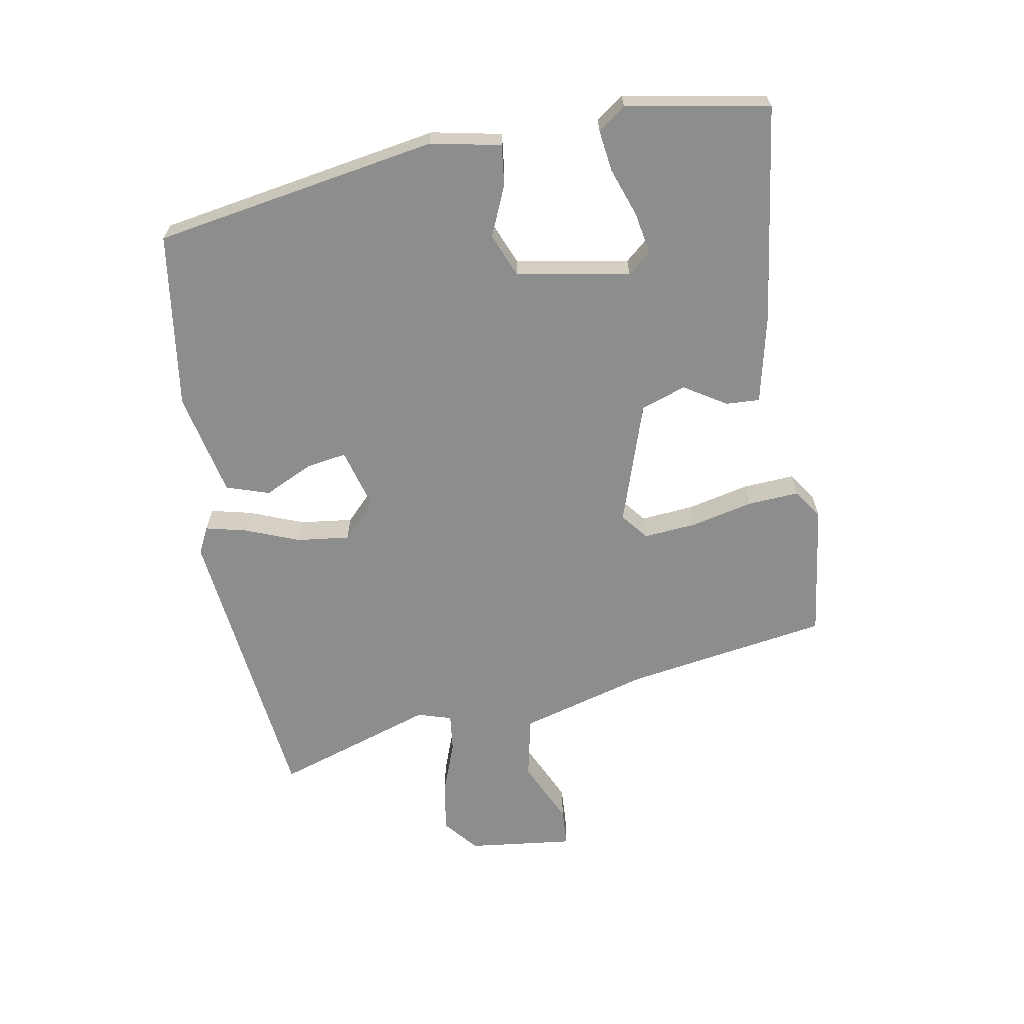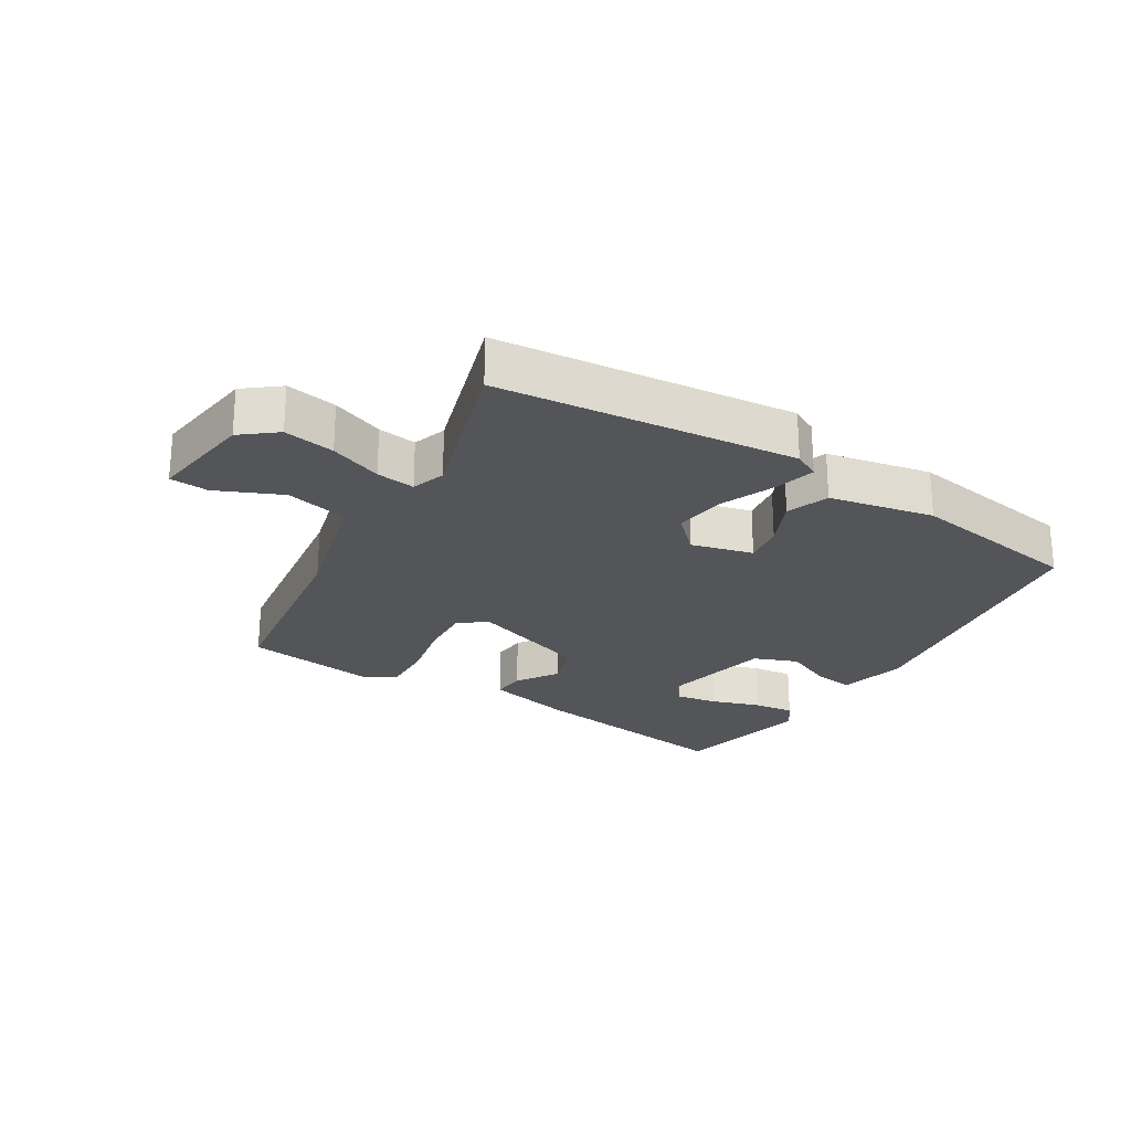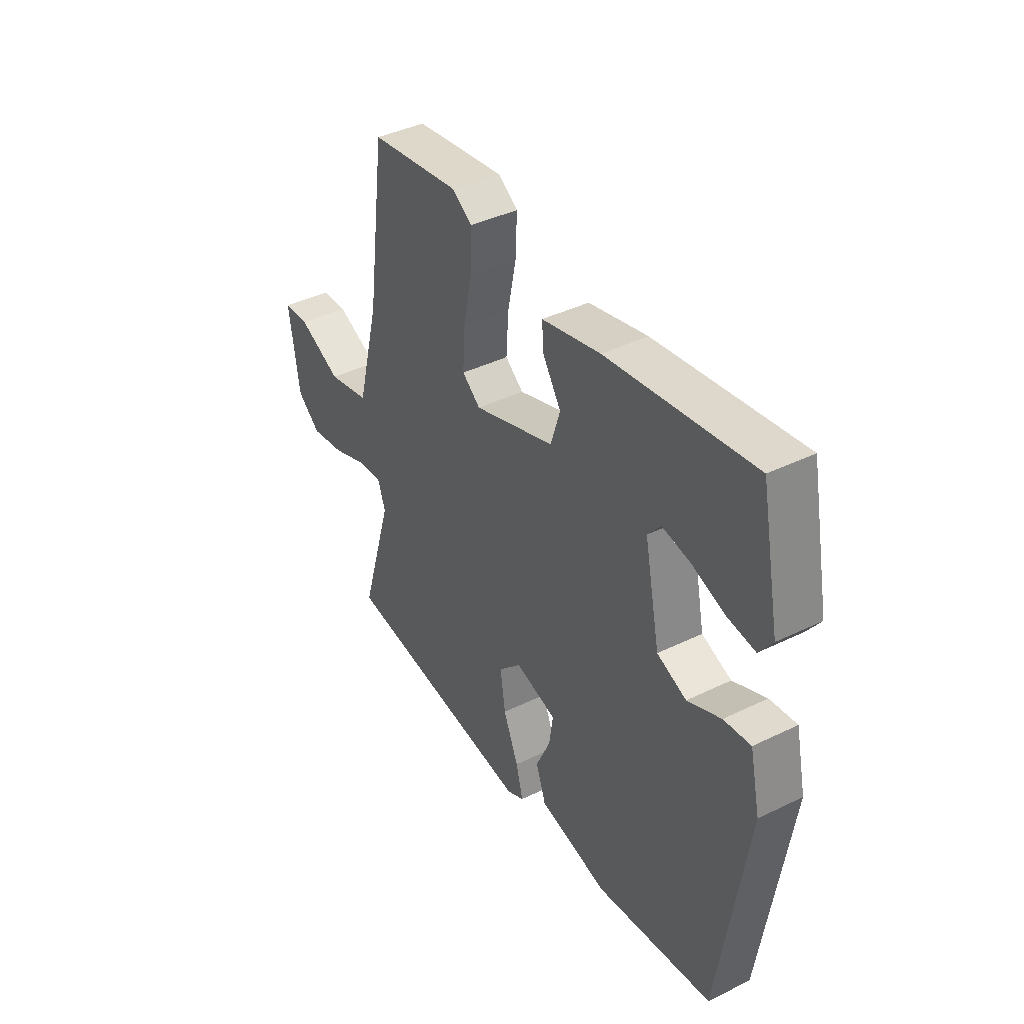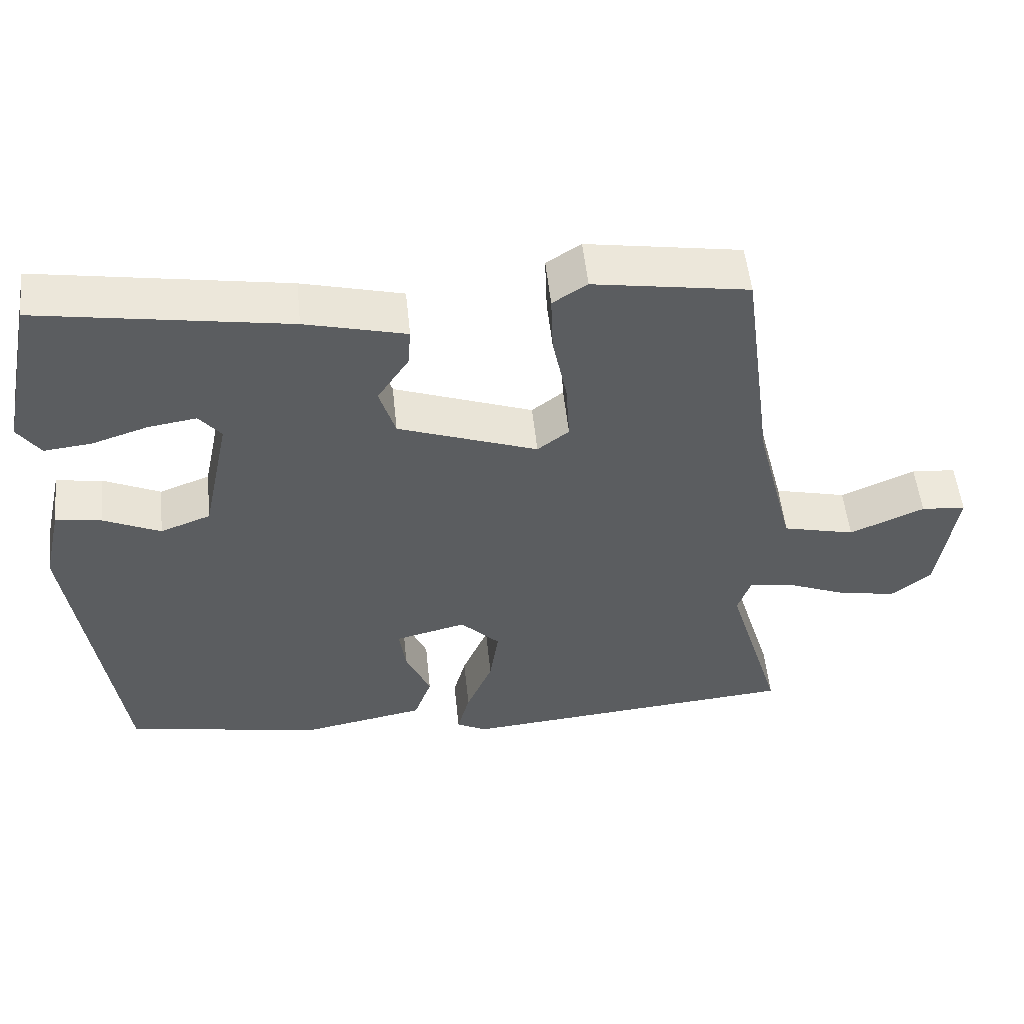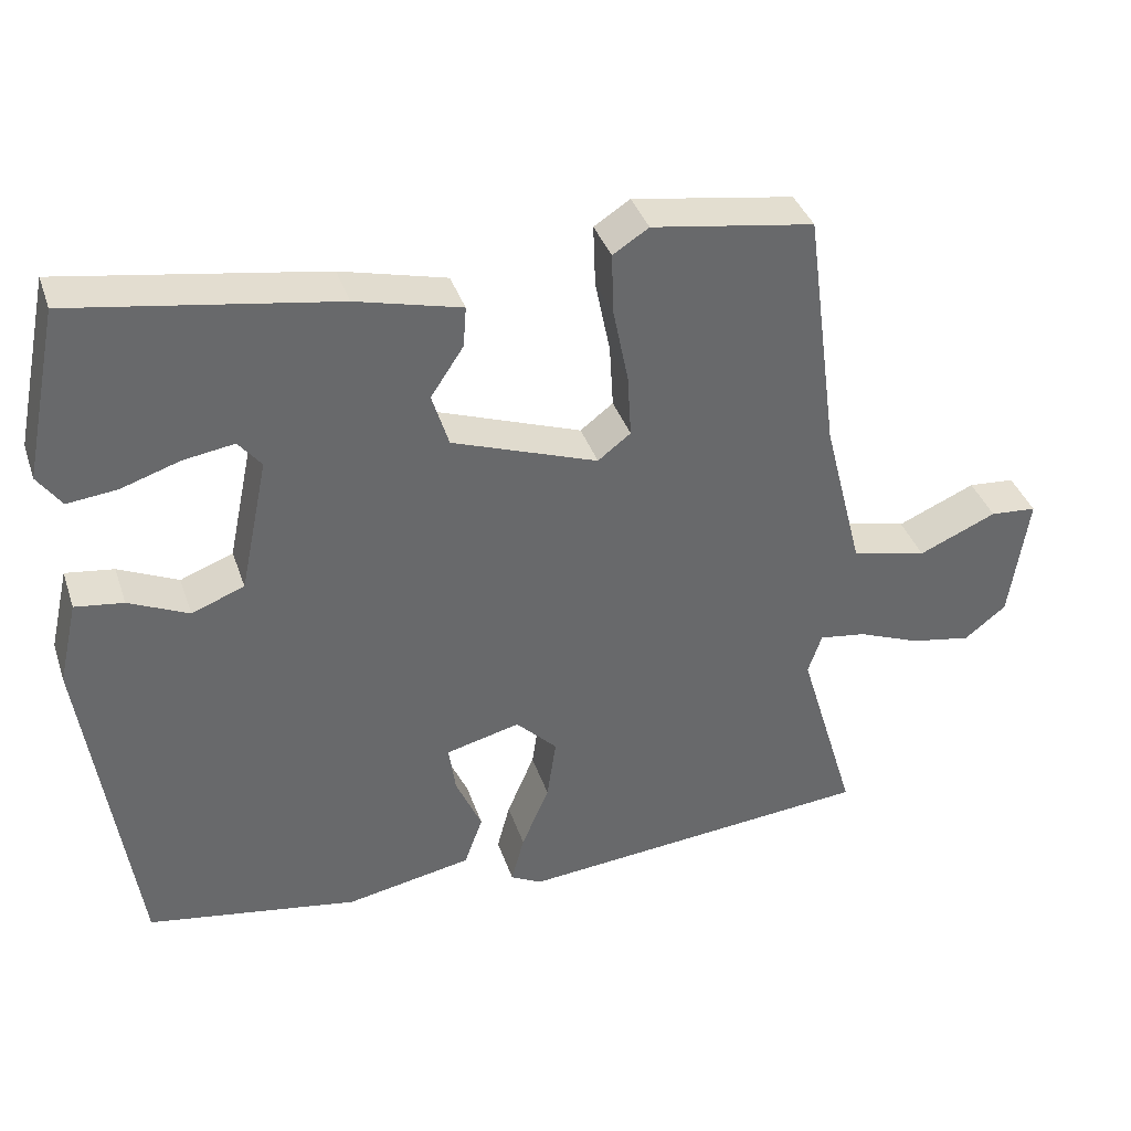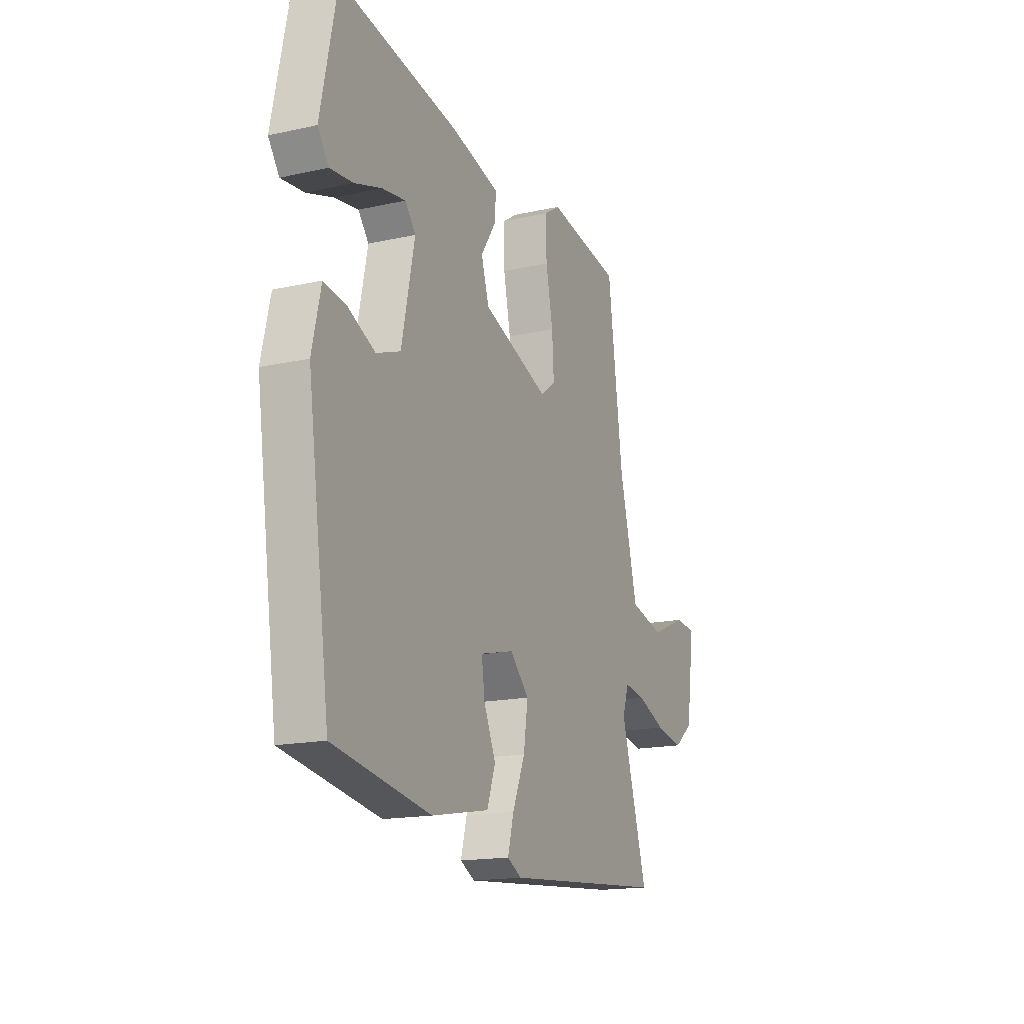
<metadata>
{"format":"obj","ext":"obj","renderer":"f3d","projection":"perspective","resolution":1024,"background":"white","views":[{"elev":-64.7,"azim":-78.4,"up":"+Y"},{"elev":-24.2,"azim":148.9,"up":"+Y"},{"elev":41.2,"azim":-120.6,"up":"+Z"},{"elev":53.1,"azim":-5.9,"up":"+Z"},{"elev":38.0,"azim":-17.8,"up":"+Z"},{"elev":-16.6,"azim":-65.8,"up":"+Z"}]}
</metadata>
<code>
v -0.49 0.07 0.54
v -0.149 0.07 0.484
v -0.011 0.07 0.449
v -0.015 0.07 0.396
v -0.058 0.07 0.331
v -0.036 0.07 0.26
v 0.155 0.07 0.191
v 0.198 0.07 0.224
v 0.193 0.07 0.307
v 0.173 0.07 0.406
v 0.17 0.07 0.487
v 0.217 0.07 0.517
v 0.429 0.07 0.483
v 0.472 0.07 0.161
v 0.524 0.07 -0.043
v 0.623 0.07 -0.067
v 0.725 0.07 -0.023
v 0.786 0.07 -0.028
v 0.762 0.07 -0.195
v 0.707 0.07 -0.238
v 0.627 0.07 -0.223
v 0.545 0.07 -0.19
v 0.484 0.07 -0.181
v 0.466 0.07 -0.234
v 0.542 0.07 -0.488
v 0.074 0.07 -0.529
v 0.033 0.07 -0.507
v 0.05 0.07 -0.443
v 0.086 0.07 -0.358
v 0.098 0.07 -0.276
v 0.044 0.07 -0.221
v -0.053 0.07 -0.245
v -0.044 0.07 -0.309
v -0.01 0.07 -0.386
v -0.034 0.07 -0.453
v -0.199 0.07 -0.484
v -0.475 0.07 -0.437
v -0.539 0.07 0.011
v -0.514 0.07 0.12
v -0.451 0.07 0.111
v -0.373 0.07 0.075
v -0.304 0.07 0.101
v -0.267 0.07 0.278
v -0.297 0.07 0.315
v -0.363 0.07 0.305
v -0.44 0.07 0.28
v -0.505 0.07 0.273
v -0.536 0.07 0.317
v -0.49 0 0.54
v -0.149 0 0.484
v -0.011 0 0.449
v -0.015 0 0.396
v -0.058 0 0.331
v -0.036 0 0.26
v 0.155 0 0.191
v 0.198 0 0.224
v 0.193 0 0.307
v 0.173 0 0.406
v 0.17 0 0.487
v 0.217 0 0.517
v 0.429 0 0.483
v 0.472 0 0.161
v 0.524 0 -0.043
v 0.623 0 -0.067
v 0.725 0 -0.023
v 0.786 0 -0.028
v 0.762 0 -0.195
v 0.707 0 -0.238
v 0.627 0 -0.223
v 0.545 0 -0.19
v 0.484 0 -0.181
v 0.466 0 -0.234
v 0.542 0 -0.488
v 0.074 0 -0.529
v 0.033 0 -0.507
v 0.05 0 -0.443
v 0.086 0 -0.358
v 0.098 0 -0.276
v 0.044 0 -0.221
v -0.053 0 -0.245
v -0.044 0 -0.309
v -0.01 0 -0.386
v -0.034 0 -0.453
v -0.199 0 -0.484
v -0.475 0 -0.437
v -0.539 0 0.011
v -0.514 0 0.12
v -0.451 0 0.111
v -0.373 0 0.075
v -0.304 0 0.101
v -0.267 0 0.278
v -0.297 0 0.315
v -0.363 0 0.305
v -0.44 0 0.28
v -0.505 0 0.273
v -0.536 0 0.317
f 1 2 3
f 48 1 3
f 47 48 3
f 46 47 3
f 45 46 3
f 44 45 3 4
f 43 44 4 5
f 42 43 5 6
f 39 40 41
f 38 39 41
f 37 38 41
f 36 37 41
f 35 36 41
f 34 35 41
f 33 34 41
f 32 33 41 42
f 42 6 7
f 32 42 7
f 31 32 7
f 27 28 29
f 26 27 29
f 25 26 29
f 24 25 29
f 23 24 29 30
f 20 21 22
f 19 20 22
f 18 19 22
f 17 18 22
f 16 17 22
f 15 16 22 23
f 31 7 8
f 30 31 8
f 23 30 8
f 15 23 8
f 14 15 8
f 12 13 14
f 11 12 14
f 10 11 14
f 9 10 14
f 8 9 14
f 51 50 49
f 51 49 96
f 51 96 95
f 51 95 94
f 51 94 93
f 52 51 93 92
f 53 52 92 91
f 54 53 91 90
f 89 88 87
f 89 87 86
f 89 86 85
f 89 85 84
f 89 84 83
f 89 83 82
f 89 82 81
f 90 89 81 80
f 55 54 90
f 55 90 80
f 55 80 79
f 77 76 75
f 77 75 74
f 77 74 73
f 77 73 72
f 78 77 72 71
f 70 69 68
f 70 68 67
f 70 67 66
f 70 66 65
f 70 65 64
f 71 70 64 63
f 56 55 79
f 56 79 78
f 56 78 71
f 56 71 63
f 56 63 62
f 62 61 60
f 62 60 59
f 62 59 58
f 62 58 57
f 62 57 56
f 1 49 50 2
f 2 50 51 3
f 3 51 52 4
f 4 52 53 5
f 5 53 54 6
f 6 54 55 7
f 7 55 56 8
f 8 56 57 9
f 9 57 58 10
f 10 58 59 11
f 11 59 60 12
f 12 60 61 13
f 13 61 62 14
f 14 62 63 15
f 15 63 64 16
f 16 64 65 17
f 17 65 66 18
f 18 66 67 19
f 19 67 68 20
f 20 68 69 21
f 21 69 70 22
f 22 70 71 23
f 23 71 72 24
f 24 72 73 25
f 25 73 74 26
f 26 74 75 27
f 27 75 76 28
f 28 76 77 29
f 29 77 78 30
f 30 78 79 31
f 31 79 80 32
f 32 80 81 33
f 33 81 82 34
f 34 82 83 35
f 35 83 84 36
f 36 84 85 37
f 37 85 86 38
f 38 86 87 39
f 39 87 88 40
f 40 88 89 41
f 41 89 90 42
f 42 90 91 43
f 43 91 92 44
f 44 92 93 45
f 45 93 94 46
f 46 94 95 47
f 47 95 96 48
f 48 96 49 1

</code>
